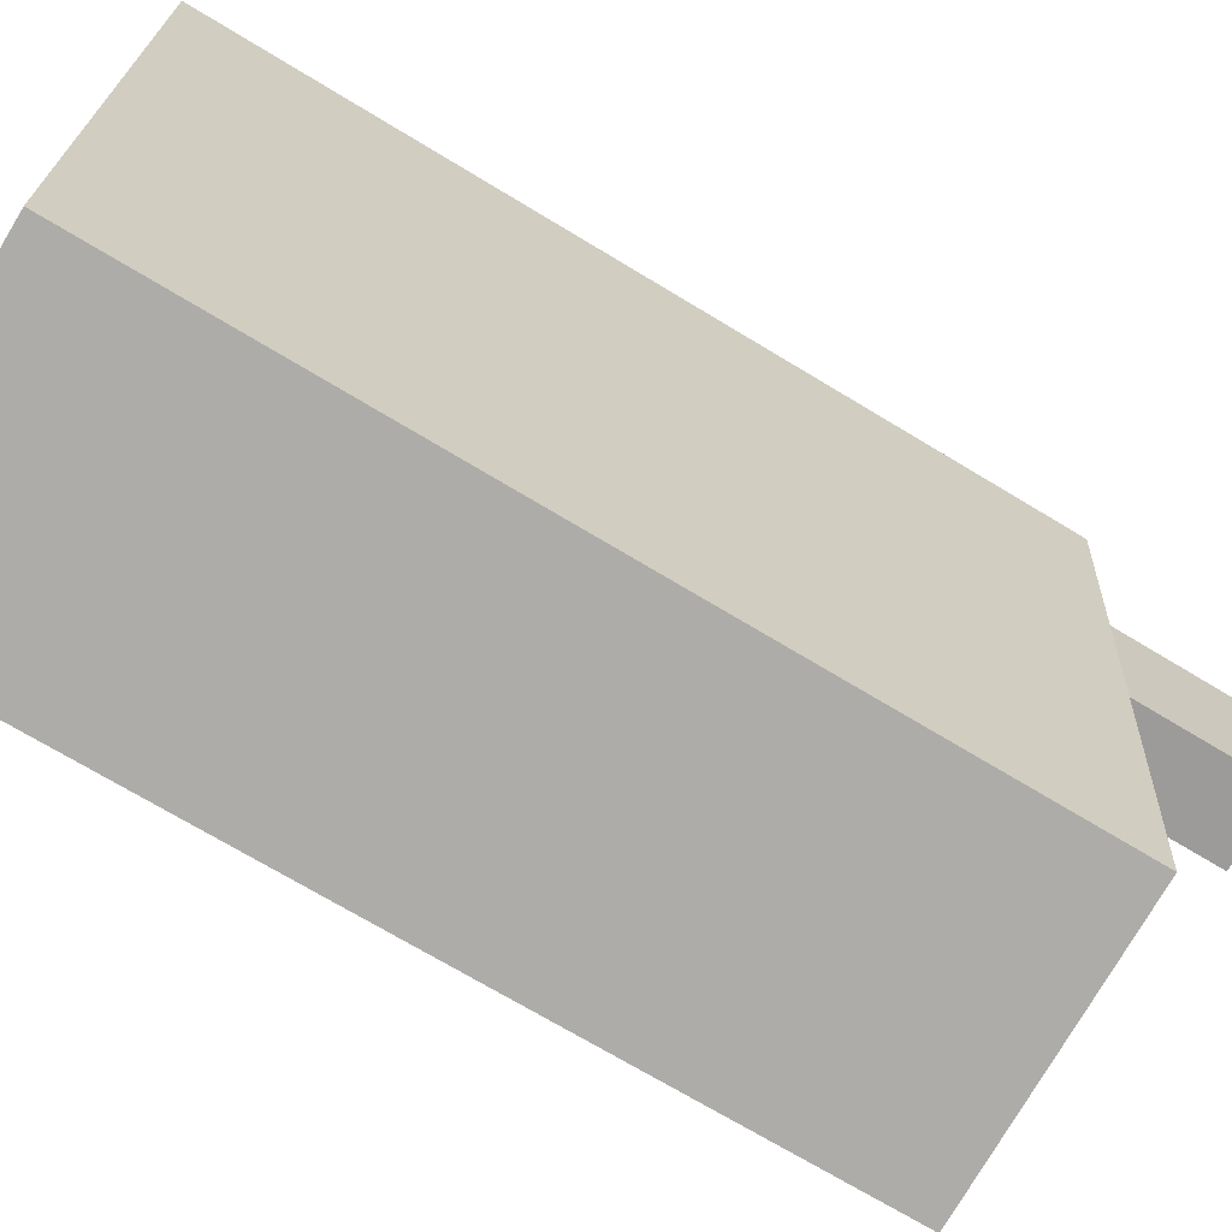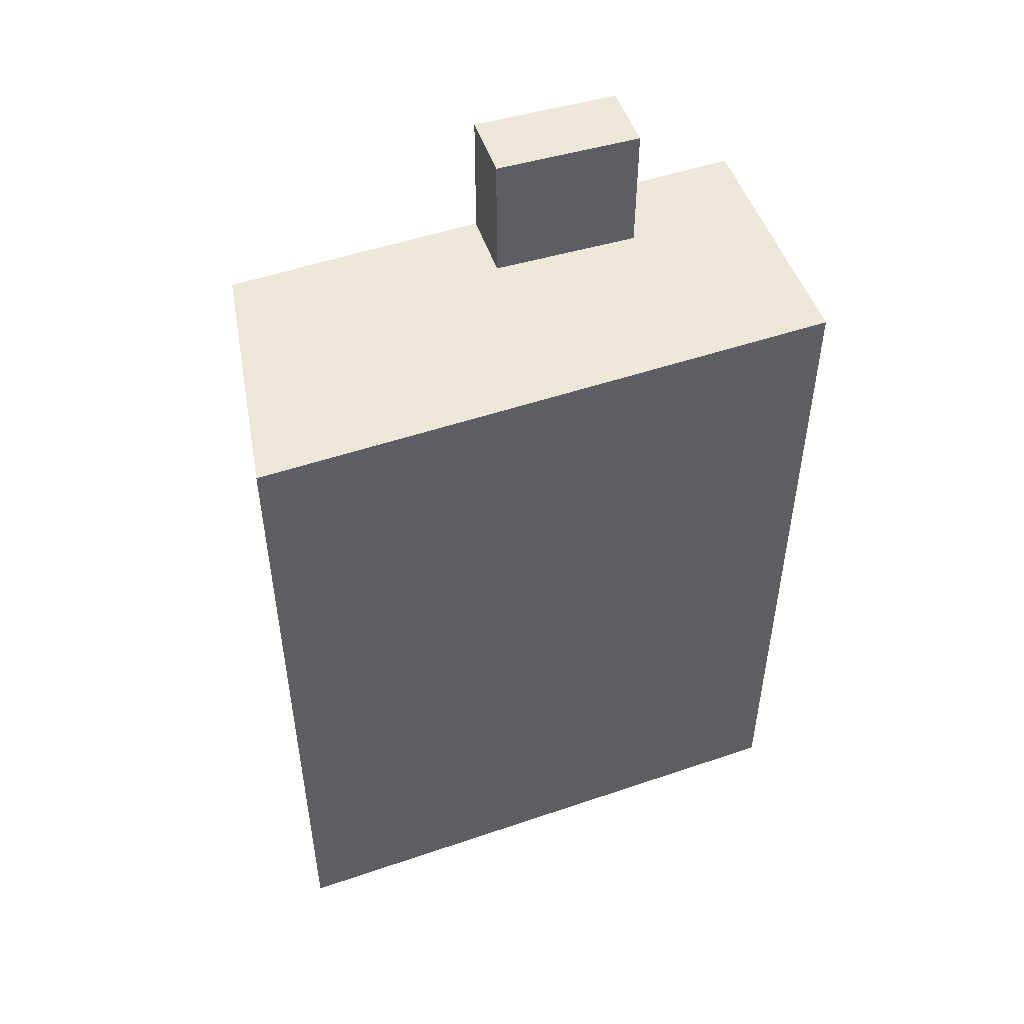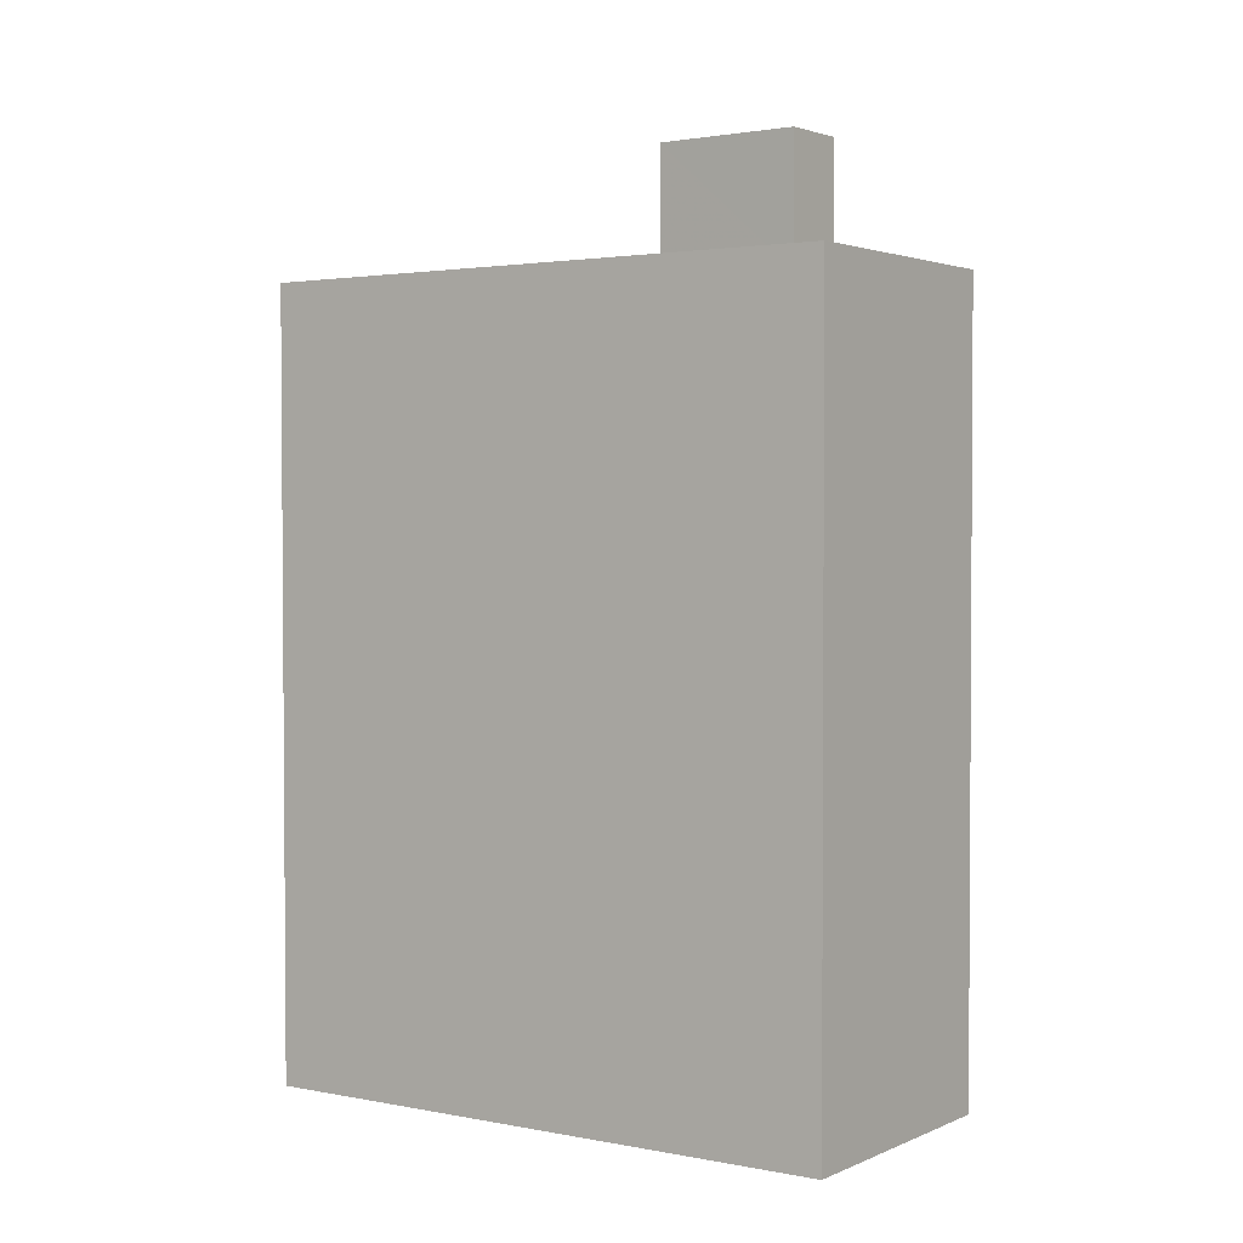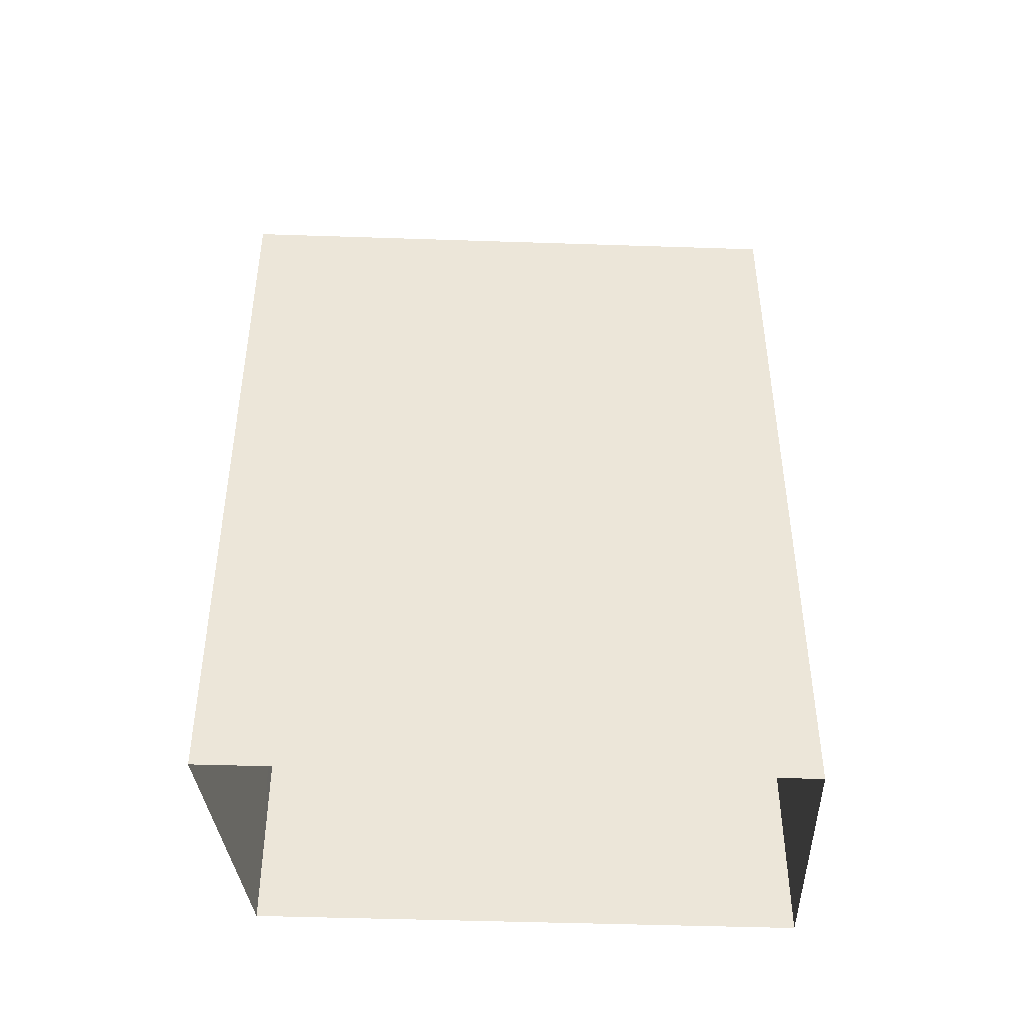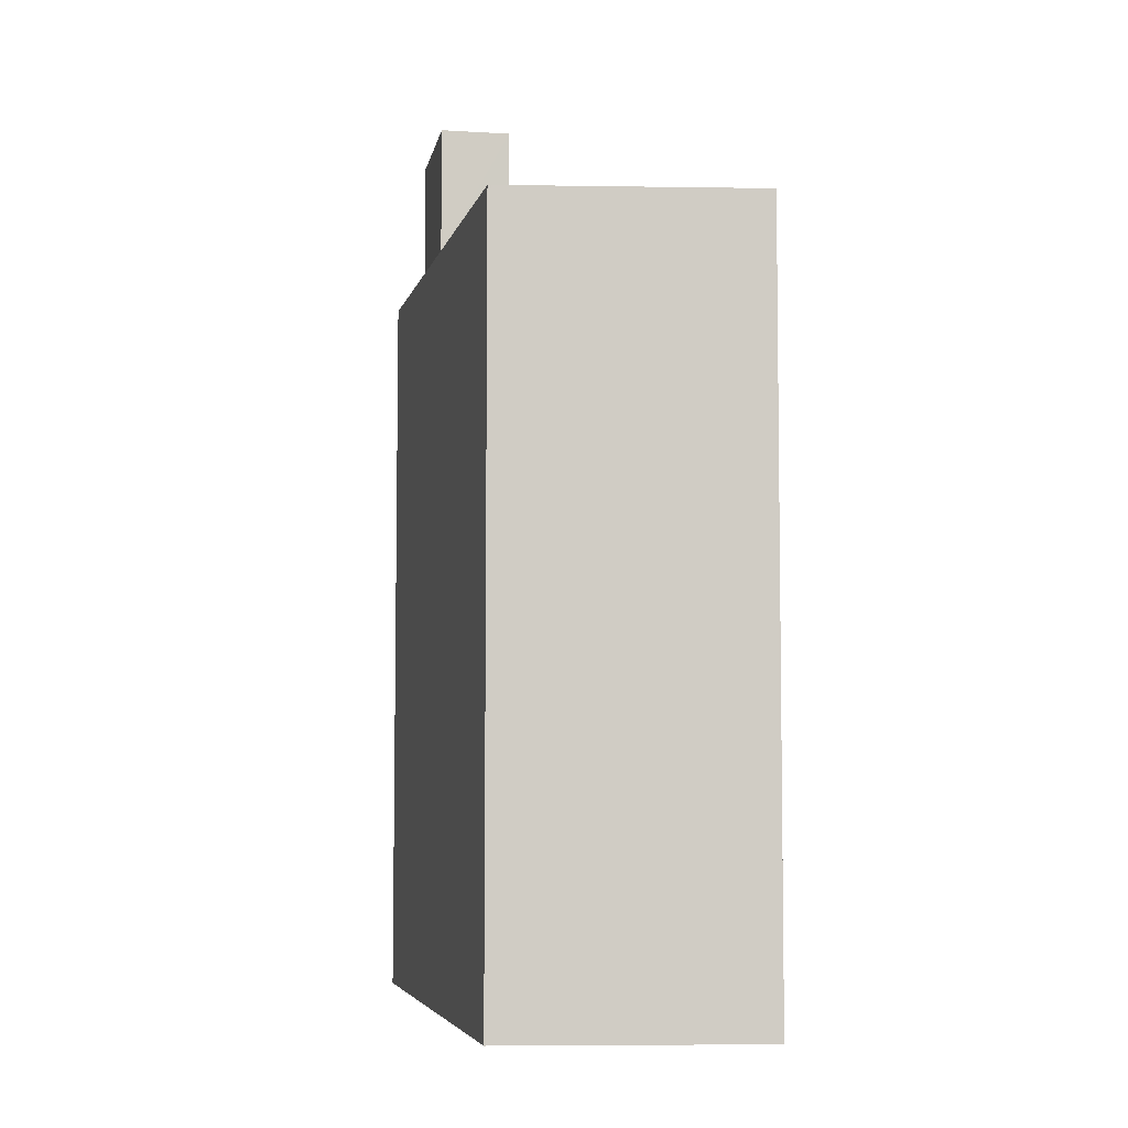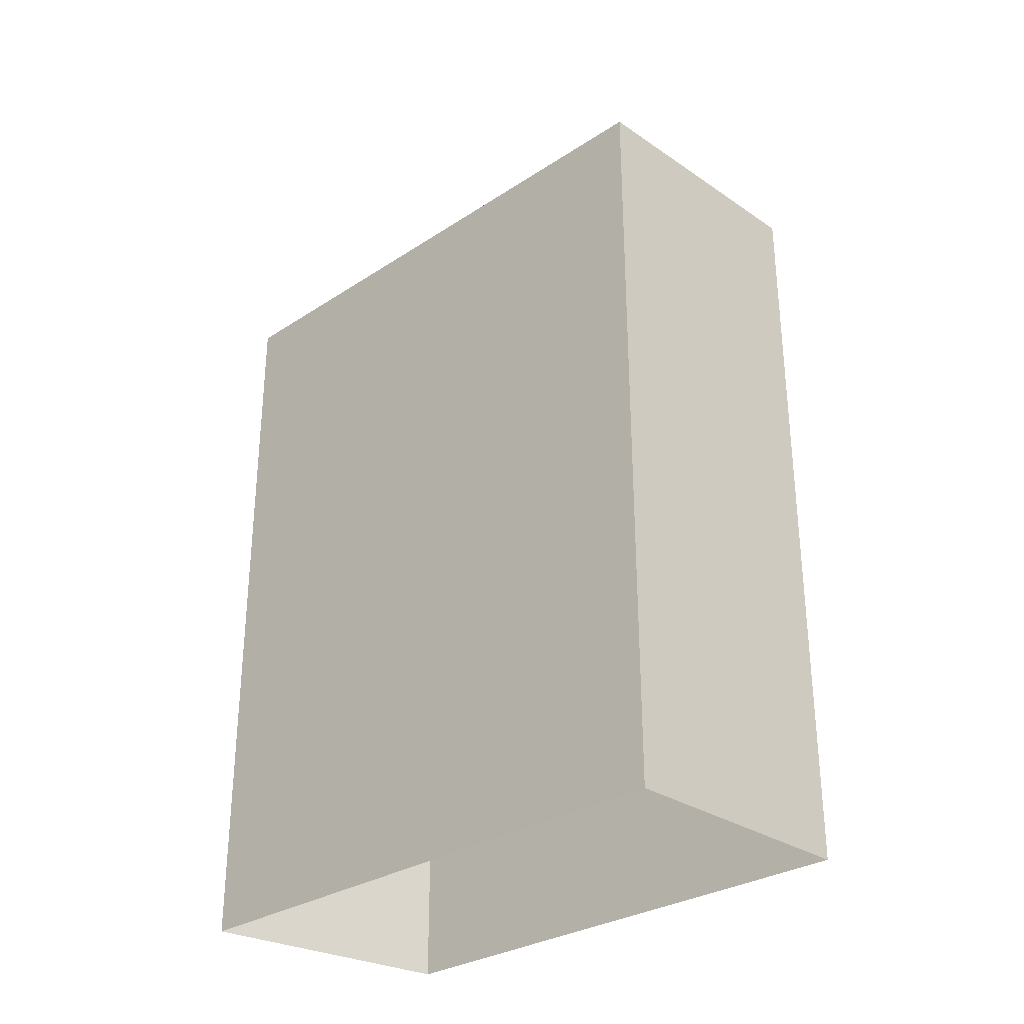
<metadata>
{"format":"obj","ext":"obj","renderer":"f3d","projection":"perspective","resolution":1024,"background":"white","views":[{"elev":-71.0,"azim":-121.2,"up":"+Y"},{"elev":49.9,"azim":73.2,"up":"+Z"},{"elev":2.3,"azim":127.3,"up":"+Z"},{"elev":-43.2,"azim":91.5,"up":"+Z"},{"elev":-5.5,"azim":-9.0,"up":"+Z"},{"elev":-30.2,"azim":137.2,"up":"+Z"}]}
</metadata>
<code>
v -8728 -3.732e+04 26.8
v -8724 -3.731e+04 26.79
v -8723 -3.732e+04 26.79
v -8729 -3.731e+04 26.8
v -8727 -3.731e+04 43.91
v -8728 -3.731e+04 43.91
v -8727 -3.731e+04 43.91
v -8728 -3.731e+04 43.91
v -8723 -3.732e+04 41.44
v -8724 -3.731e+04 41.44
v -8727 -3.731e+04 41.44
v -8727 -3.732e+04 41.44
v -8727 -3.731e+04 41.44
v -8727 -3.731e+04 41.44
v -8728 -3.731e+04 41.44
v -8728 -3.732e+04 41.44
v -8729 -3.731e+04 41.44
v -8728 -3.731e+04 41.44
f 1 2 3
f 1 4 2
f 5 6 7
f 5 8 6
f 9 10 11
f 12 9 11
f 10 13 14
f 10 14 11
f 13 15 14
f 11 16 12
f 17 15 13
f 18 16 11
f 18 17 16
f 18 15 17
f 18 7 6
f 18 11 7
f 15 6 8
f 15 18 6
f 15 8 5
f 14 15 5
f 14 5 7
f 11 14 7
f 3 12 1
f 1 12 16
f 9 12 3
f 16 17 4
f 1 16 4
f 4 13 2
f 2 13 10
f 17 13 4
f 9 3 2
f 10 9 2

</code>
